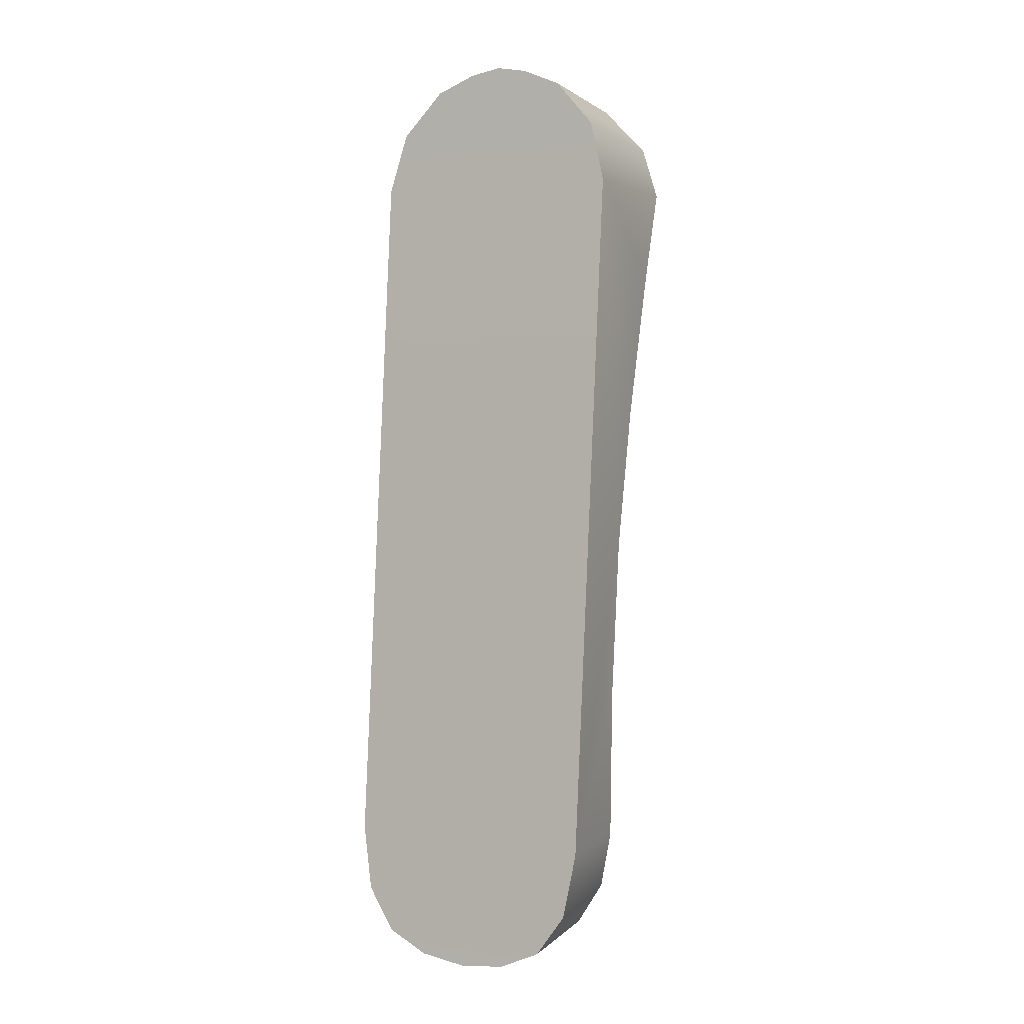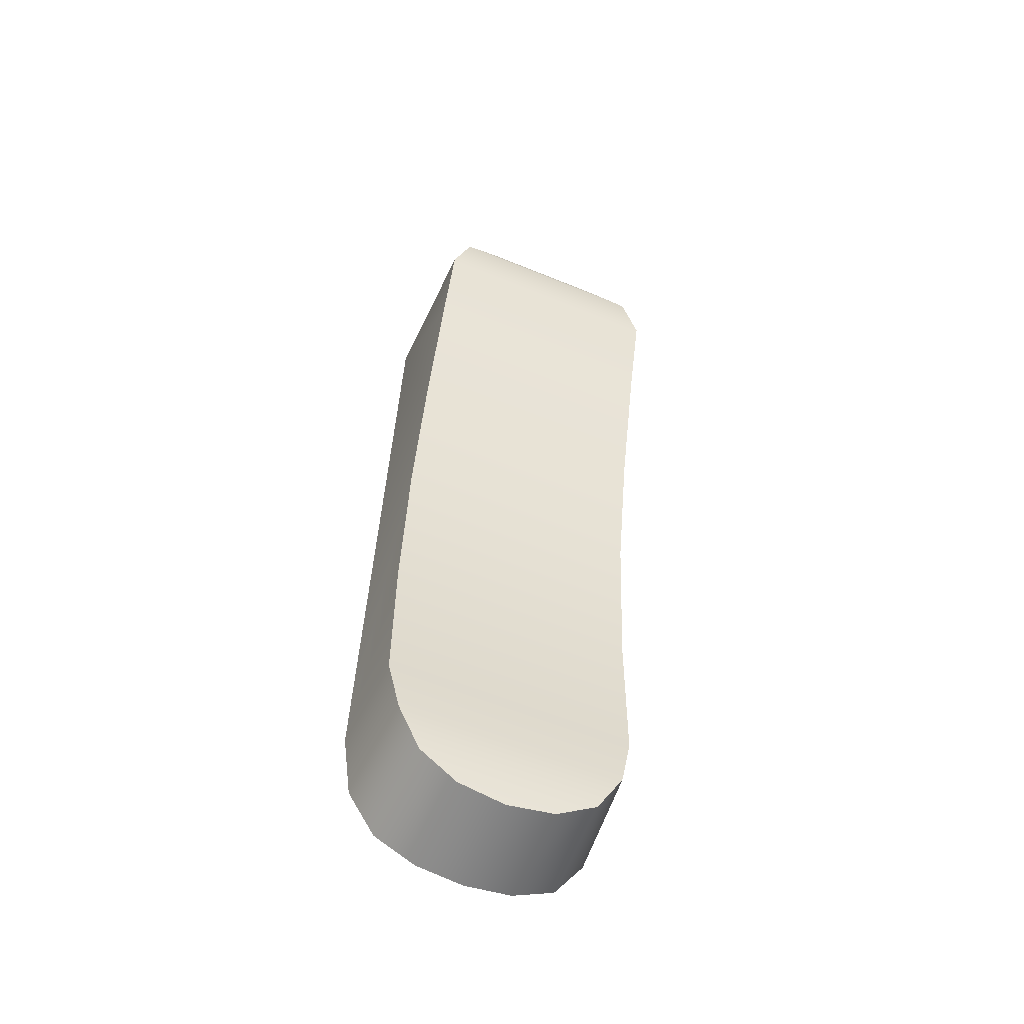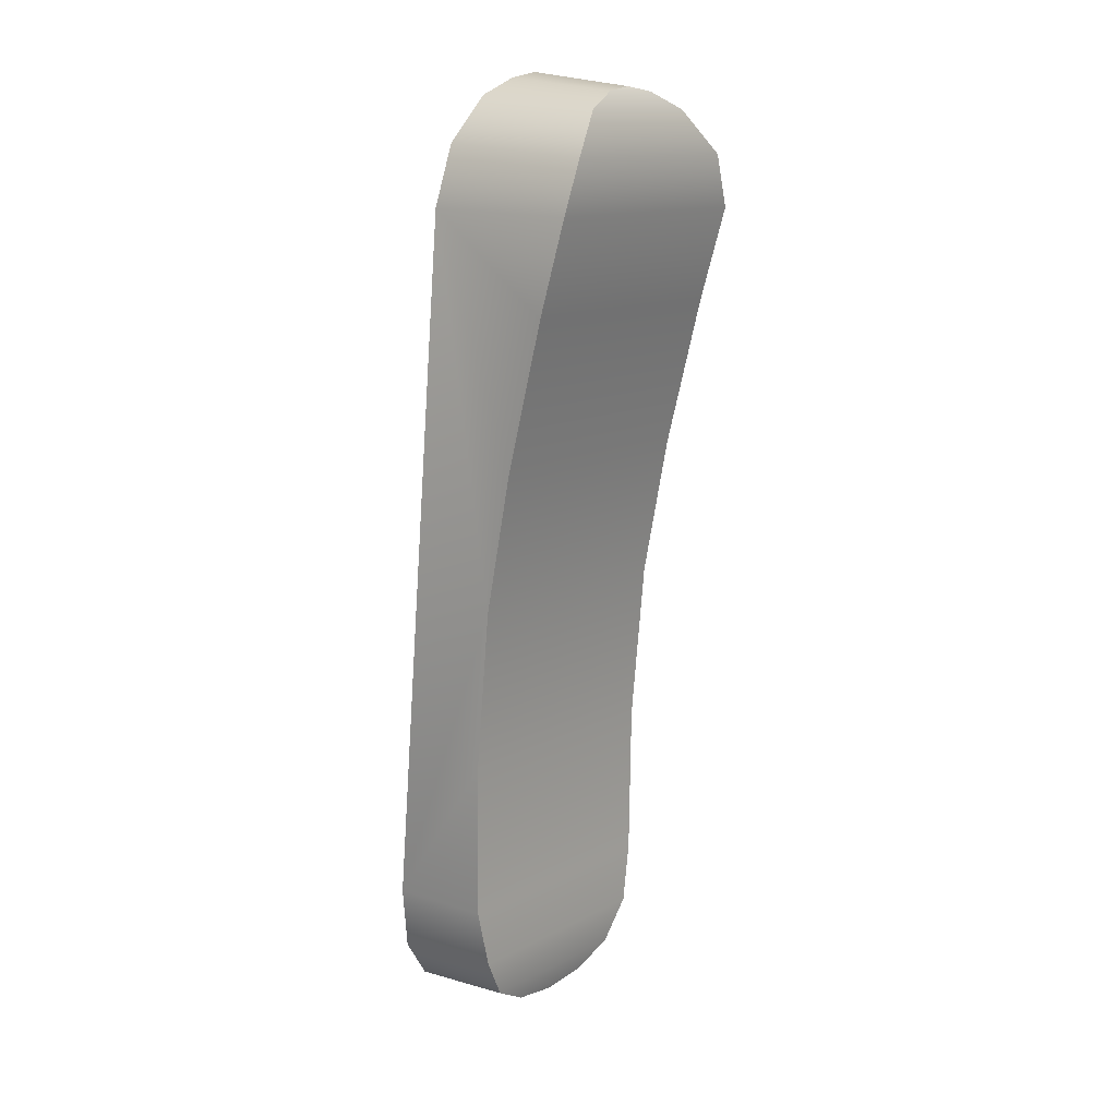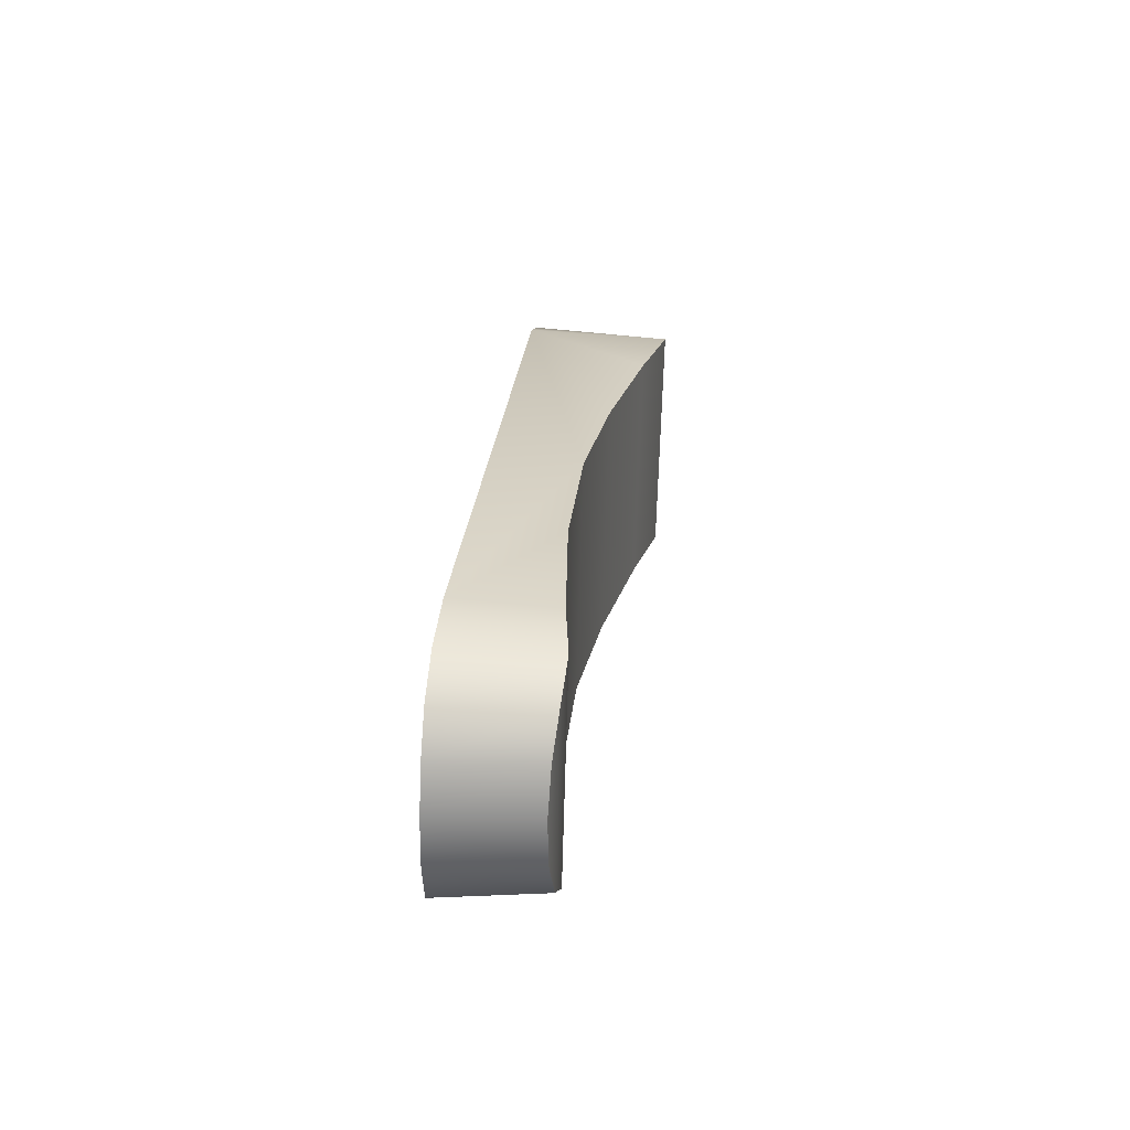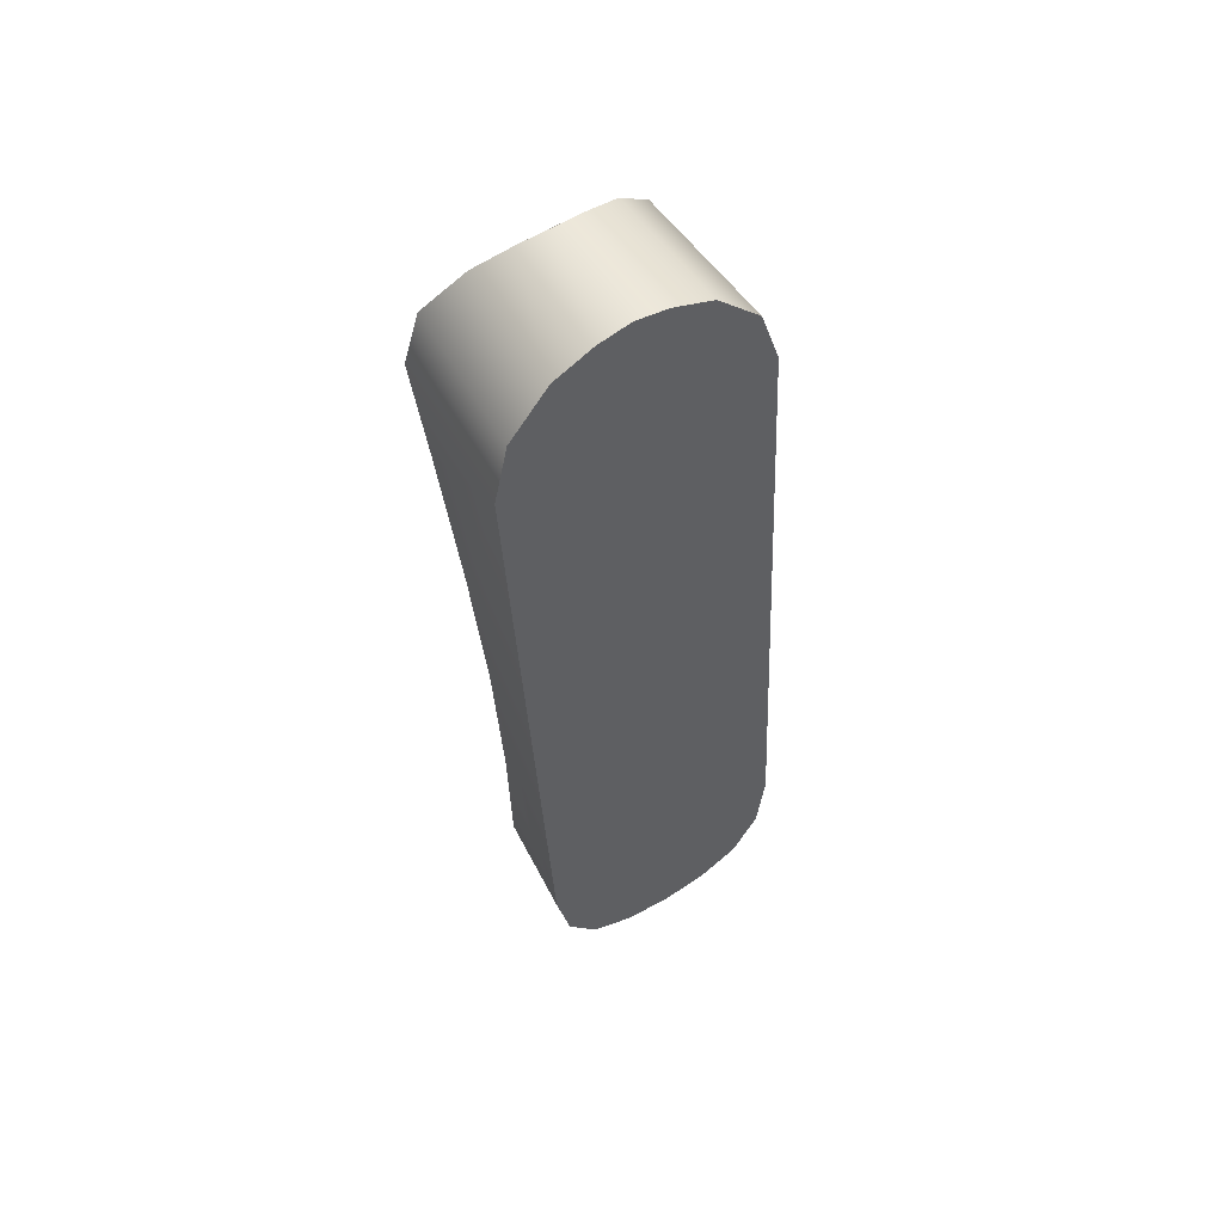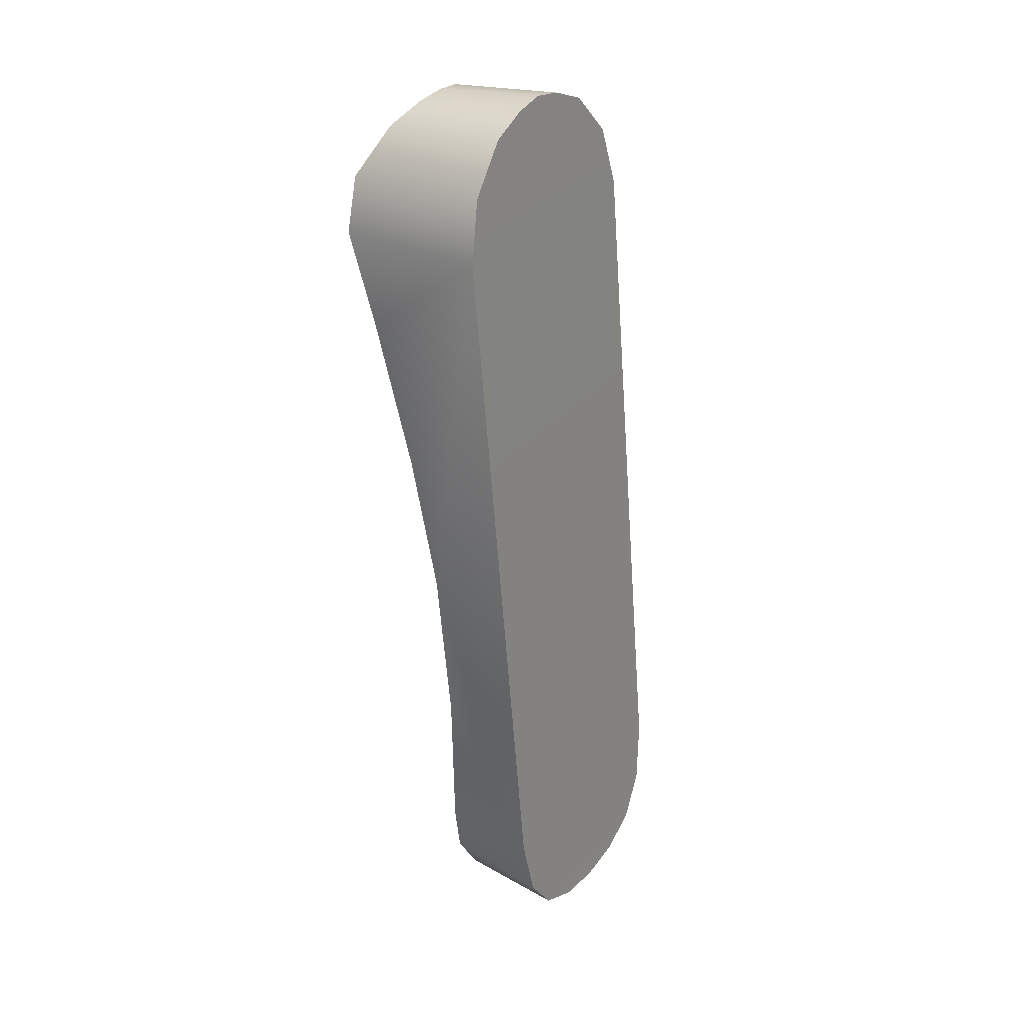
<metadata>
{"format":"obj","ext":"obj","renderer":"f3d","projection":"perspective","resolution":1024,"background":"white","views":[{"elev":4.1,"azim":28.3,"up":"+Z"},{"elev":-58.6,"azim":157.1,"up":"+Z"},{"elev":13.0,"azim":130.2,"up":"+Z"},{"elev":-65.0,"azim":88.5,"up":"+Z"},{"elev":61.0,"azim":-31.7,"up":"+Z"},{"elev":31.9,"azim":-56.4,"up":"+Z"}]}
</metadata>
<code>
g stock_ace_double_star_ace_recoil_pad_05_LOD1
v 0.01081 0.00871 -0.05084
v -0.01071 0.00871 -0.05084
v -0.005869 0.008005 -0.05348
v 0.005969 0.008005 -0.05348
v -0.01373 0.009469 -0.04559
v 0.01383 0.009469 -0.04559
v -0.01523 0.009134 -0.03833
v 0.01533 0.009134 -0.03833
v 0.0154 0.009389 -0.01926
v -0.0153 0.009389 -0.01926
v 0.0154 0.0113 0.0009484
v -0.0153 0.0113 0.0009484
v -0.0153 0.01482 0.01835
v 0.0154 0.01482 0.01835
v -0.01531 0.01972 0.03685
v 0.01541 0.01972 0.03685
v -0.0153 0.02325 0.04837
v 0.01541 0.02325 0.04837
v 0.01316 0.02359 0.0548
v -0.01306 0.02359 0.0548
v 0.008394 0.02163 0.0601
v -0.008294 0.02163 0.0601
v 0.003825 0.02042 0.06215
v -0.003724 0.02042 0.06215
v 5.021e-05 0.02 0.0627
v 0.01081 0.00871 -0.05084
v 0.0112 -0.004402 -0.05164
v 0.01478 -0.003963 -0.04641
v 0.01383 0.009469 -0.04559
v 0.005972 -0.004621 -0.05408
v 0.005969 0.008005 -0.05348
v 5.021e-05 -0.004688 -0.0548
v 5.021e-05 0.007744 -0.05432
v 0.01533 0.009134 -0.03833
v 0.01618 -0.003286 -0.03826
v 0.0154 0.009389 -0.01926
v 0.0154 0.0113 0.0009484
v 0.01616 0.004305 0.04885
v 0.0154 0.01482 0.01835
v 0.01541 0.01972 0.03685
v 0.01541 0.02325 0.04837
v 5.021e-05 -0.004688 -0.0548
v 5.021e-05 0.007744 -0.05432
v -0.005869 0.008005 -0.05348
v -0.005872 -0.004621 -0.05408
v -0.01071 0.00871 -0.05084
v -0.0111 -0.004402 -0.05164
v -0.01468 -0.003963 -0.04641
v -0.01373 0.009469 -0.04559
v -0.01608 -0.003286 -0.03826
v -0.01523 0.009134 -0.03833
v -0.0153 0.009389 -0.01926
v -0.0153 0.0113 0.0009484
v -0.01606 0.004305 0.04885
v -0.0153 0.01482 0.01835
v -0.01531 0.01972 0.03685
v -0.0153 0.02325 0.04837
v 0.004043 0.005627 0.06377
v 5.021e-05 0.005691 0.06448
v 5.021e-05 0.02 0.0627
v 0.003825 0.02042 0.06215
v -0.003942 0.005627 0.06377
v -0.003724 0.02042 0.06215
v 0.008976 0.005447 0.06177
v 0.008394 0.02163 0.0601
v 0.01409 0.004957 0.05626
v 0.01316 0.02359 0.0548
v -0.008876 0.005447 0.06177
v -0.008294 0.02163 0.0601
v 0.01541 0.02325 0.04837
v 0.01616 0.004305 0.04885
v -0.01306 0.02359 0.0548
v -0.01399 0.004957 0.05626
v -0.0153 0.02325 0.04837
v -0.01606 0.004305 0.04885
v 5.021e-05 0.007744 -0.05432
v 0.01409 0.004957 0.05626
v 0.01616 0.004305 0.04885
v -0.01606 0.004305 0.04885
v -0.01399 0.004957 0.05626
v 0.008976 0.005447 0.06177
v -0.008876 0.005447 0.06177
v 0.01618 -0.003286 -0.03826
v -0.01608 -0.003286 -0.03826
v -0.01468 -0.003963 -0.04641
v 0.01478 -0.003963 -0.04641
v -0.0111 -0.004402 -0.05164
v 0.0112 -0.004402 -0.05164
v -0.005872 -0.004621 -0.05408
v 0.005972 -0.004621 -0.05408
v 5.021e-05 -0.004688 -0.0548
v 0.004043 0.005627 0.06377
v -0.003942 0.005627 0.06377
v 5.021e-05 0.005691 0.06448
g stock_ace_double_star_ace_recoil_pad_05_LOD1_0
f 3 2 1
f 4 3 1
f 1 2 5
f 6 1 5
f 5 7 6
f 7 8 6
f 8 7 9
f 7 10 9
f 11 9 10
f 12 11 10
f 12 13 11
f 13 14 11
f 14 13 15
f 16 14 15
f 15 17 16
f 17 18 16
f 19 18 17
f 20 19 17
f 19 20 21
f 20 22 21
f 21 22 23
f 22 24 23
f 23 24 25
f 28 27 26
f 29 28 26
f 27 30 26
f 30 31 26
f 30 32 31
f 32 33 31
f 28 29 34
f 35 28 34
f 36 35 34
f 36 37 35
f 37 38 35
f 39 38 37
f 40 38 39
f 40 41 38
f 44 43 42
f 45 44 42
f 46 44 45
f 47 46 45
f 47 48 46
f 48 49 46
f 49 48 50
f 51 49 50
f 50 52 51
f 50 53 52
f 54 53 50
f 55 53 54
f 56 55 54
f 57 56 54
f 60 59 58
f 61 60 58
f 59 60 62
f 60 63 62
f 61 58 64
f 65 61 64
f 65 64 66
f 67 65 66
f 62 63 68
f 63 69 68
f 70 67 66
f 71 70 66
f 69 72 68
f 72 73 68
f 72 74 73
f 74 75 73
f 76 3 4
f 79 78 77
f 80 79 77
f 80 77 81
f 82 80 81
f 78 79 83
f 79 84 83
f 83 84 85
f 86 83 85
f 86 85 87
f 88 86 87
f 88 87 89
f 90 88 89
f 91 90 89
f 82 81 92
f 93 82 92
f 94 93 92

</code>
